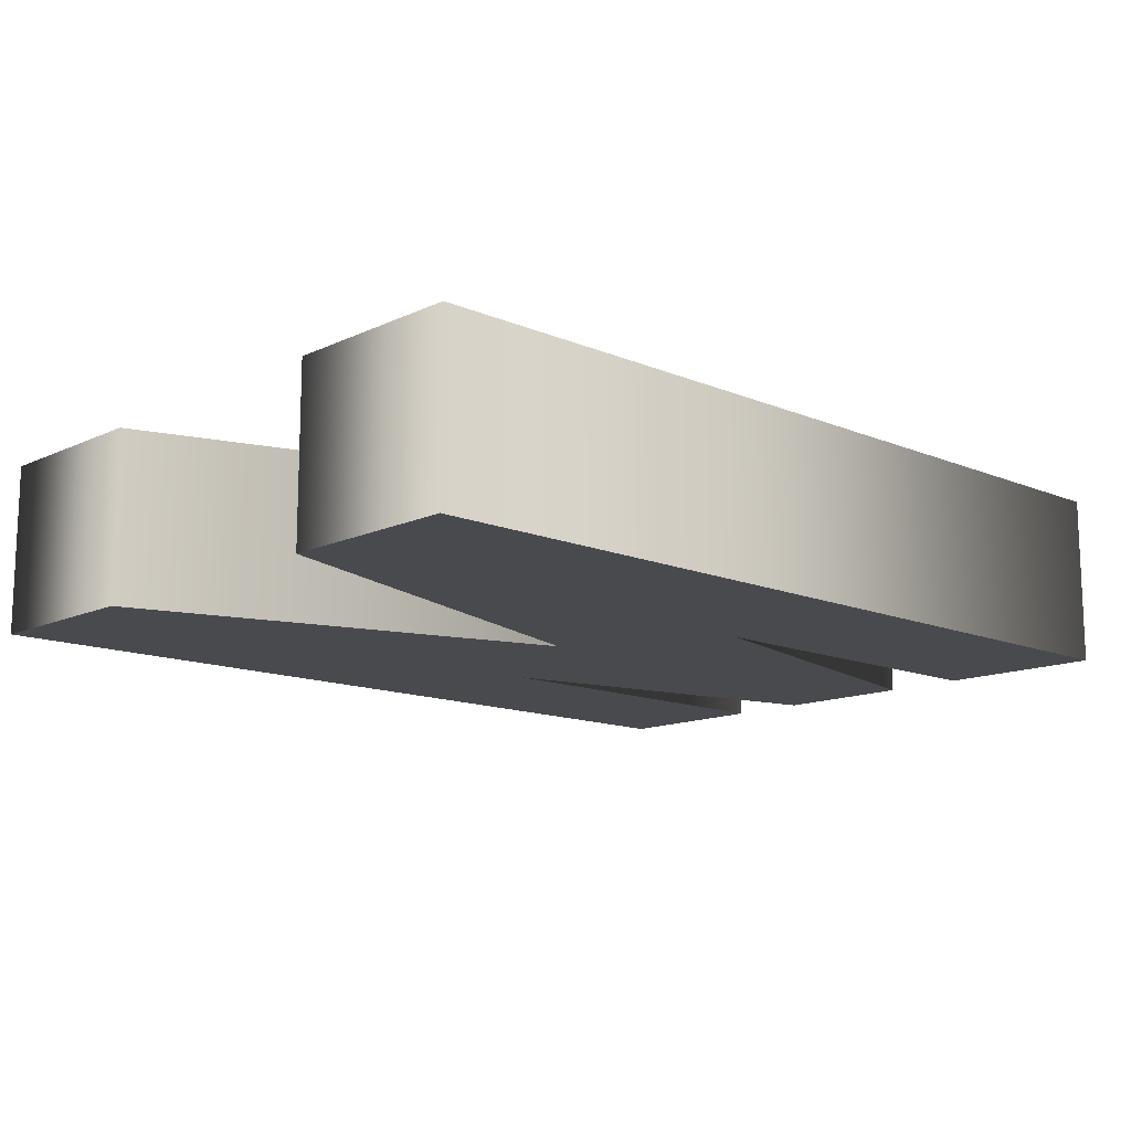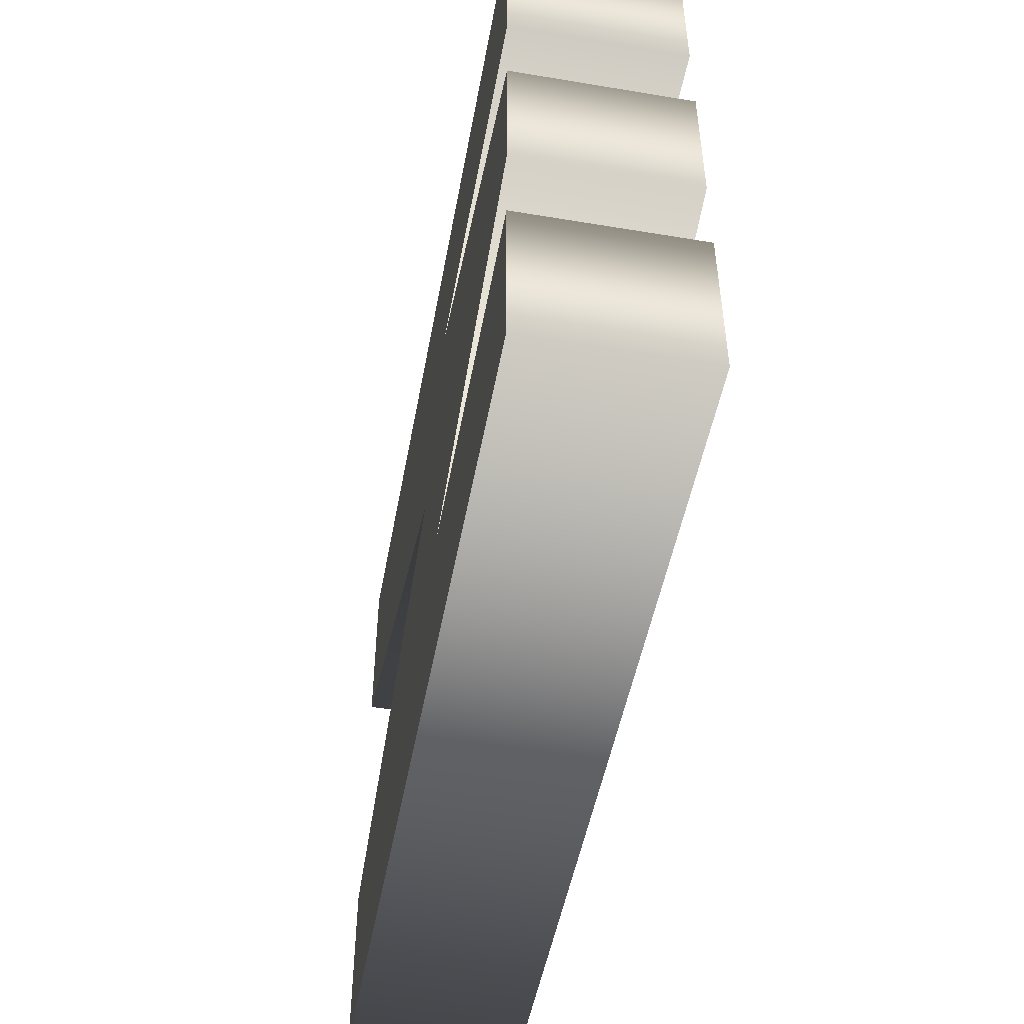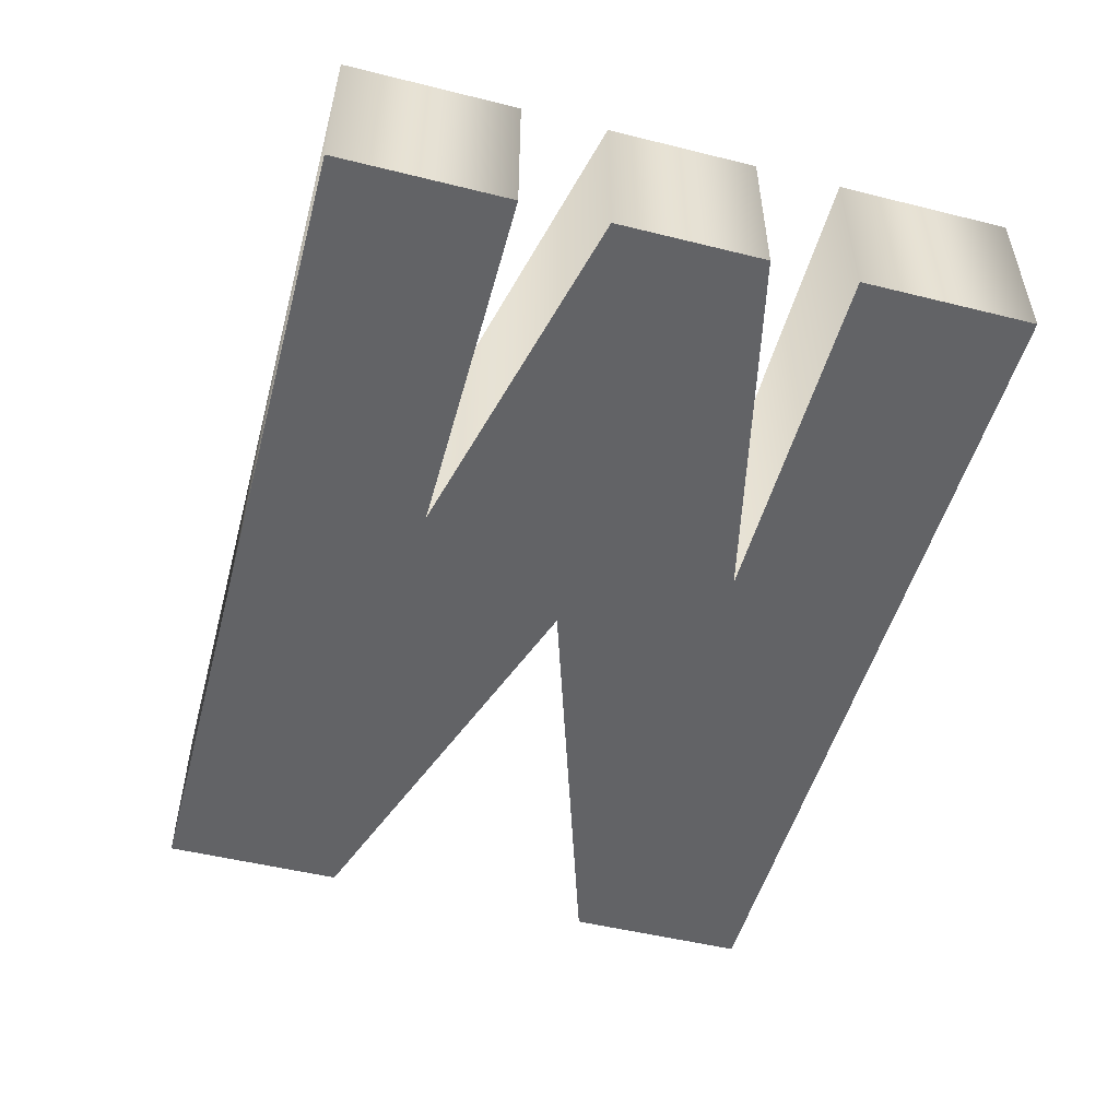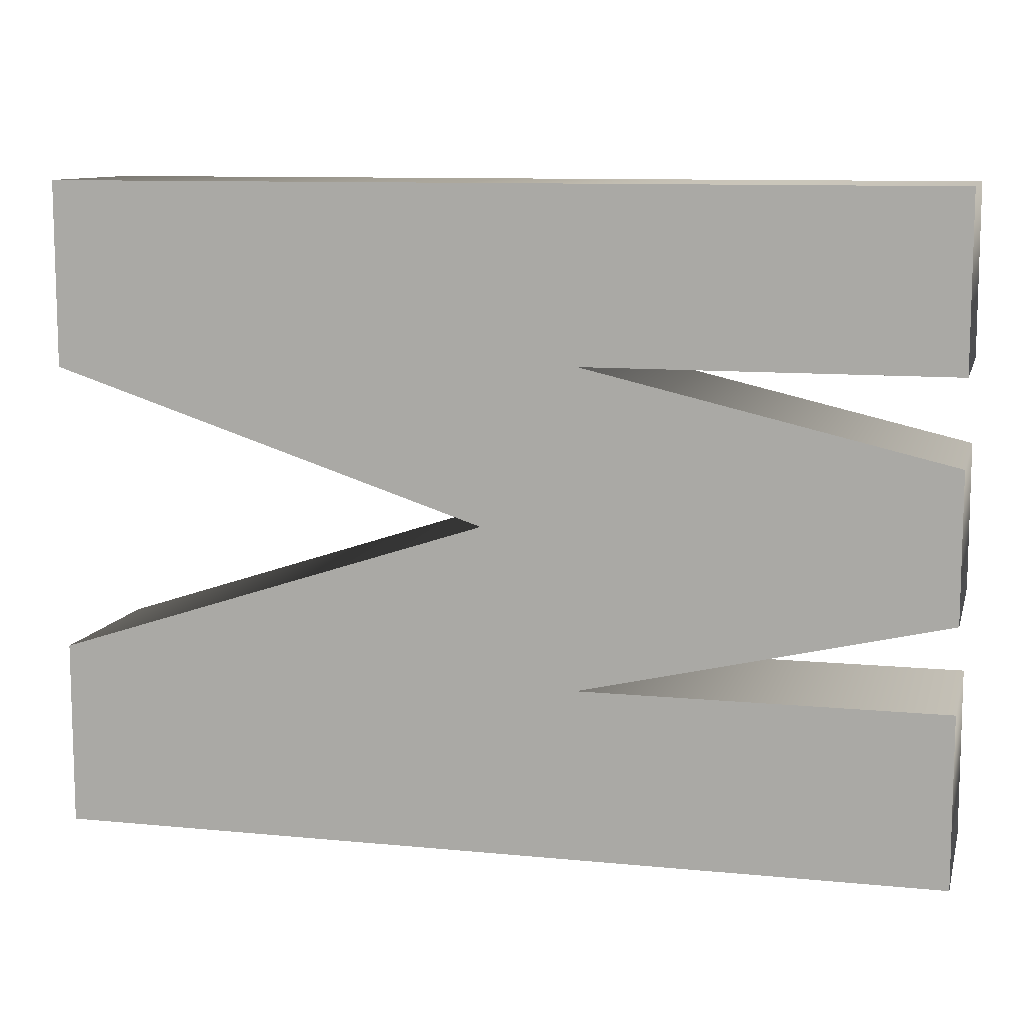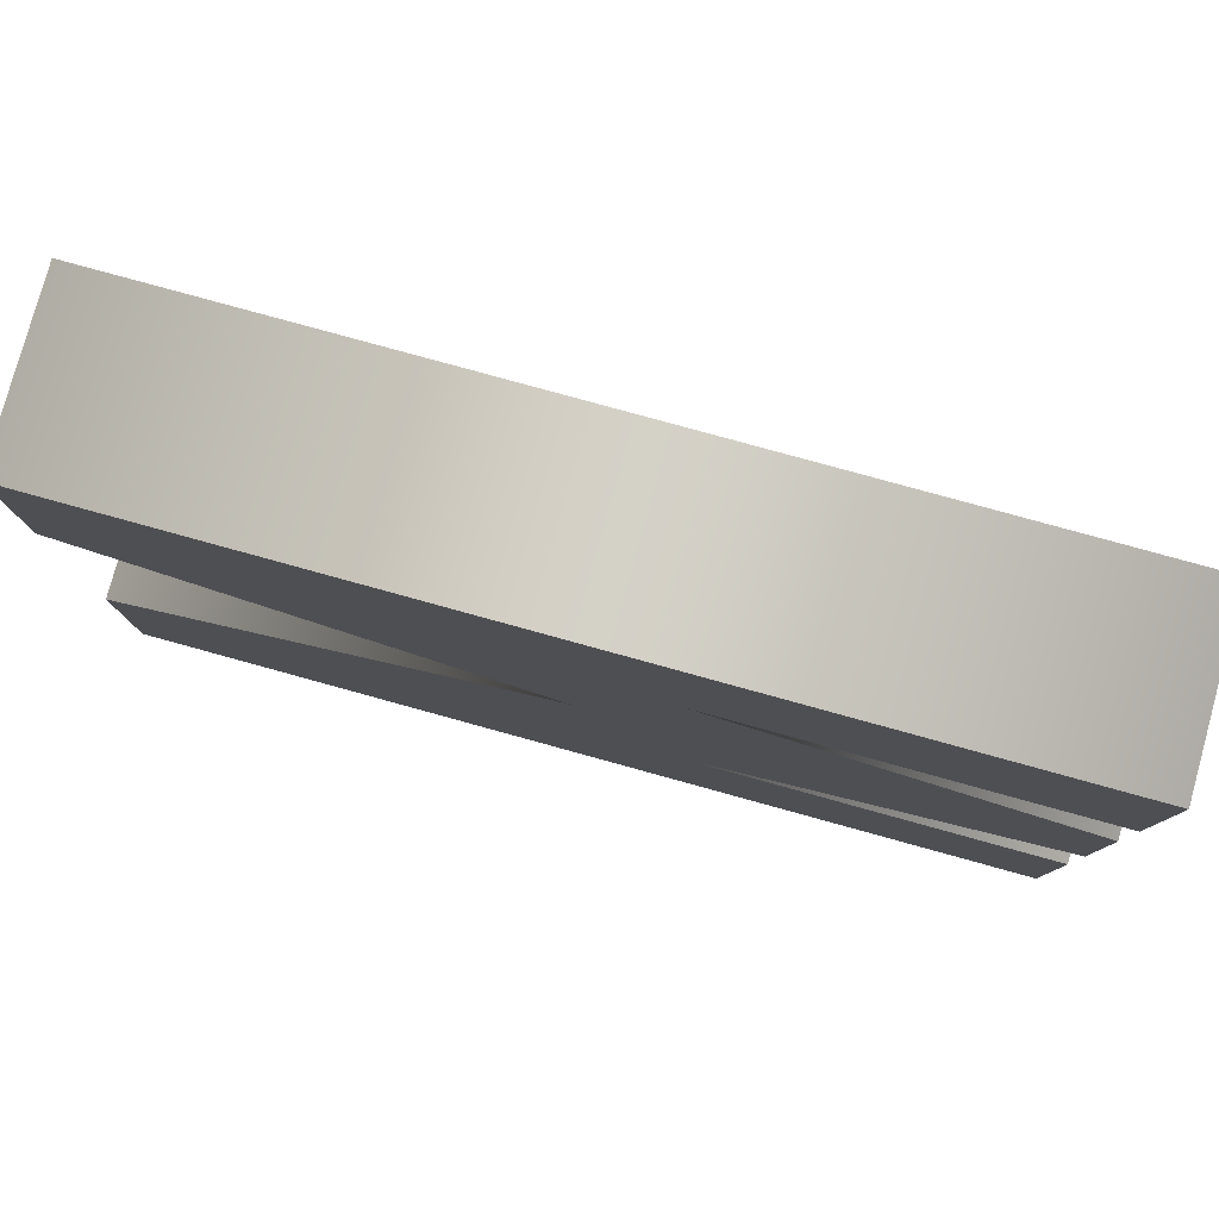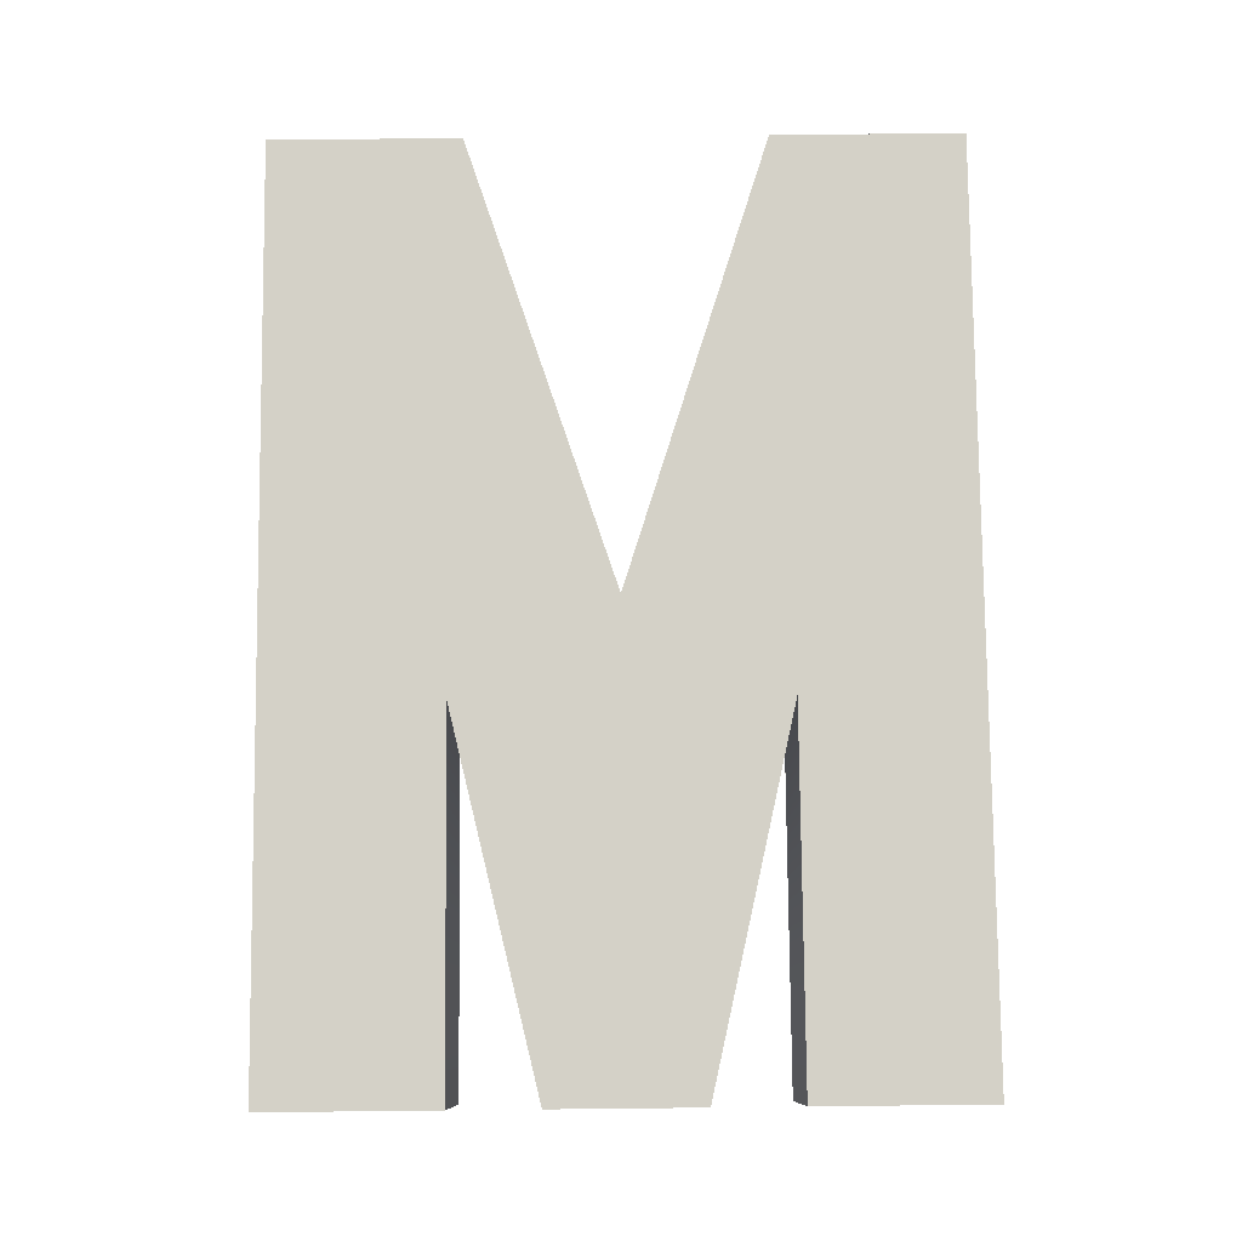
<metadata>
{"format":"obj","ext":"obj","renderer":"f3d","projection":"perspective","resolution":1024,"background":"white","views":[{"elev":-13.2,"azim":-43.6,"up":"+Y"},{"elev":-49.7,"azim":79.6,"up":"+Z"},{"elev":-50.9,"azim":74.9,"up":"+Y"},{"elev":10.2,"azim":14.0,"up":"+Z"},{"elev":79.8,"azim":15.4,"up":"+Z"},{"elev":79.8,"azim":89.4,"up":"+Y"}]}
</metadata>
<code>
o Text.012_Mesh.011
v -0.2471 0.046 -0.1748
v 0.2278 0.046 -0.1748
v 0.2278 0.046 -0.08384
v 0.03536 0.046 -0.08384
v 0.2278 0.046 -0.03904
v 0.2278 0.046 0.03904
v 0.03536 0.046 0.08384
v 0.2278 0.046 0.08384
v 0.2278 0.046 0.1748
v -0.2471 0.046 0.1748
v -0.2471 0.046 0.07637
v -0.01488 0.046 0
v -0.2471 0.046 -0.07637
v -0.2471 -0.046 -0.1748
v 0.2278 -0.046 -0.1748
v 0.2278 -0.046 -0.08384
v 0.03536 -0.046 -0.08384
v 0.2278 -0.046 -0.03904
v 0.2278 -0.046 0.03904
v 0.03536 -0.046 0.08384
v 0.2278 -0.046 0.08384
v 0.2278 -0.046 0.1748
v -0.2471 -0.046 0.1748
v -0.2471 -0.046 0.07637
v -0.01488 -0.046 0
v -0.2471 -0.046 -0.07637
v -0.2471 -0.046 -0.1748
v -0.2471 0.046 -0.1748
v 0.2278 -0.046 -0.1748
v 0.2278 0.046 -0.1748
v 0.2278 -0.046 -0.08384
v 0.2278 0.046 -0.08384
v 0.03536 -0.046 -0.08384
v 0.03536 0.046 -0.08384
v 0.2278 -0.046 -0.03904
v 0.2278 0.046 -0.03904
v 0.2278 -0.046 0.03904
v 0.2278 0.046 0.03904
v 0.03536 -0.046 0.08384
v 0.03536 0.046 0.08384
v 0.2278 -0.046 0.08384
v 0.2278 0.046 0.08384
v 0.2278 -0.046 0.1748
v 0.2278 0.046 0.1748
v -0.2471 -0.046 0.1748
v -0.2471 0.046 0.1748
v -0.2471 -0.046 0.07637
v -0.2471 0.046 0.07637
v -0.01488 -0.046 0
v -0.01488 0.046 0
v -0.2471 -0.046 -0.07637
v -0.2471 0.046 -0.07637
f 9 11 10
f 9 7 11
f 7 12 11
f 12 1 13
f 12 4 1
f 4 2 1
f 7 4 12
f 9 8 7
f 6 4 7
f 6 5 4
f 3 2 4
f 24 22 23
f 20 22 24
f 25 20 24
f 14 25 26
f 17 25 14
f 15 17 14
f 17 20 25
f 21 22 20
f 17 19 20
f 18 19 17
f 15 16 17
f 28 30 29 27
f 30 32 31 29
f 32 34 33 31
f 34 36 35 33
f 36 38 37 35
f 38 40 39 37
f 40 42 41 39
f 42 44 43 41
f 44 46 45 43
f 46 48 47 45
f 48 50 49 47
f 50 52 51 49
f 52 28 27 51

</code>
